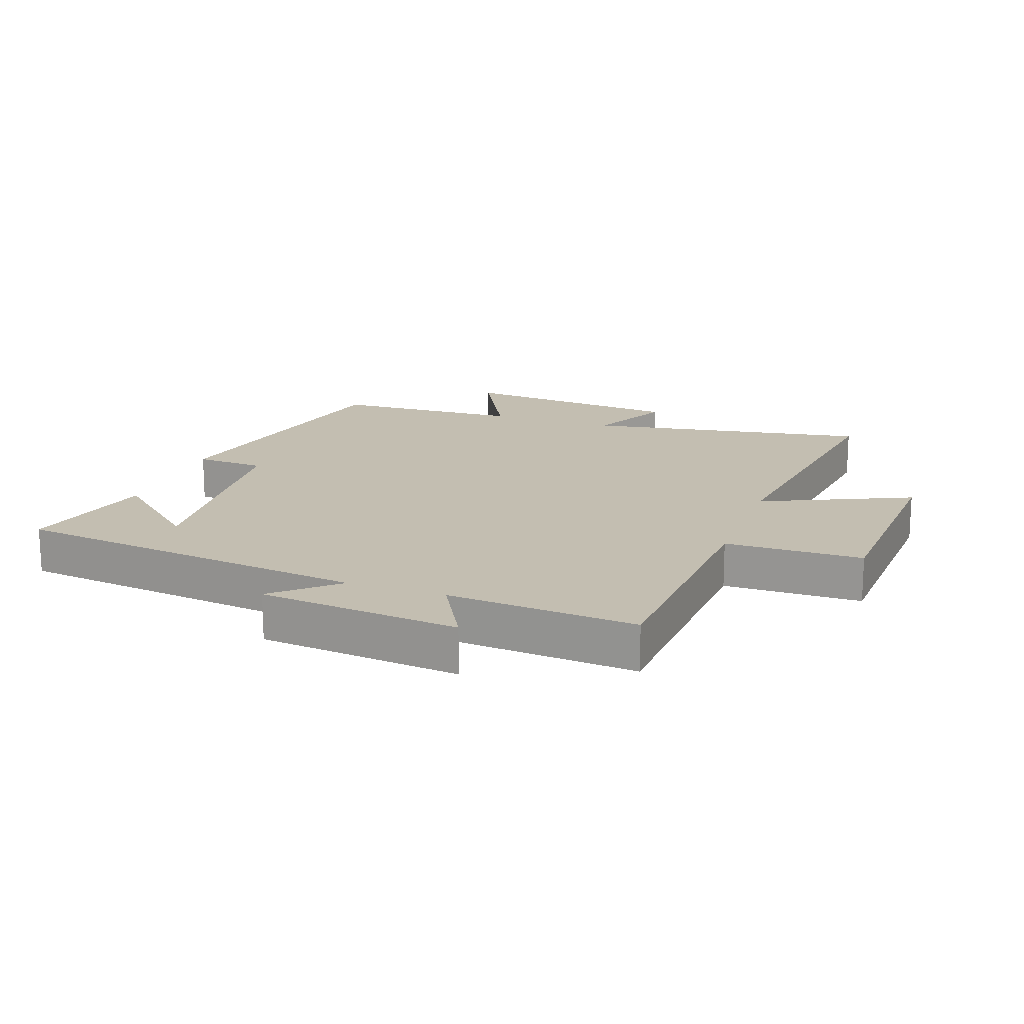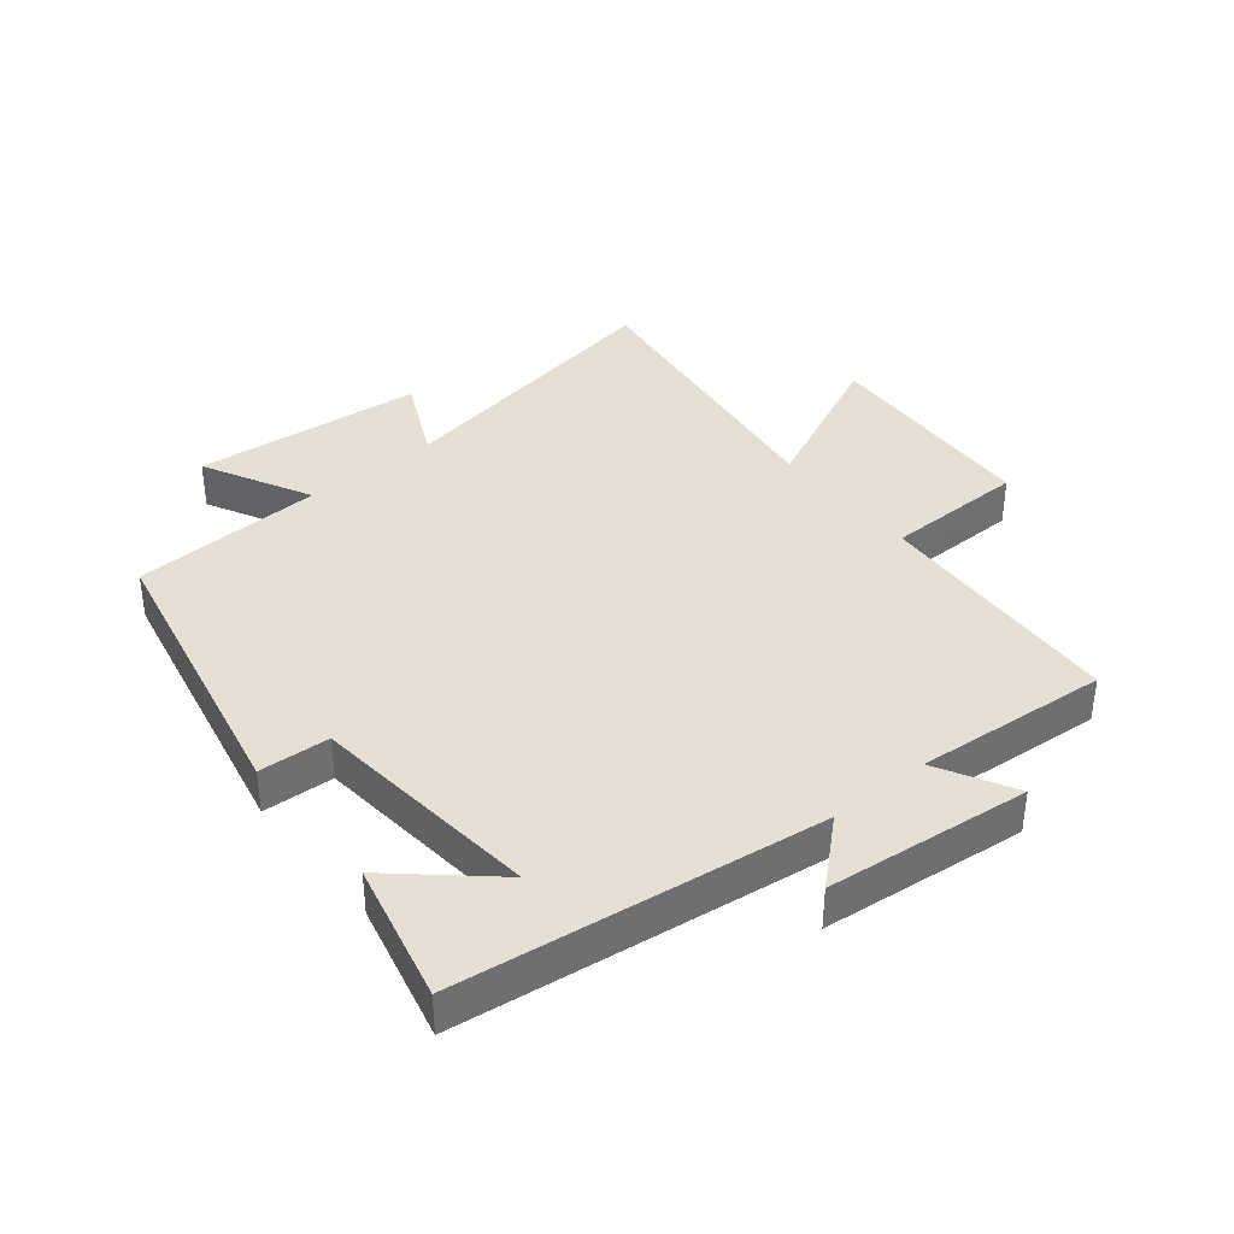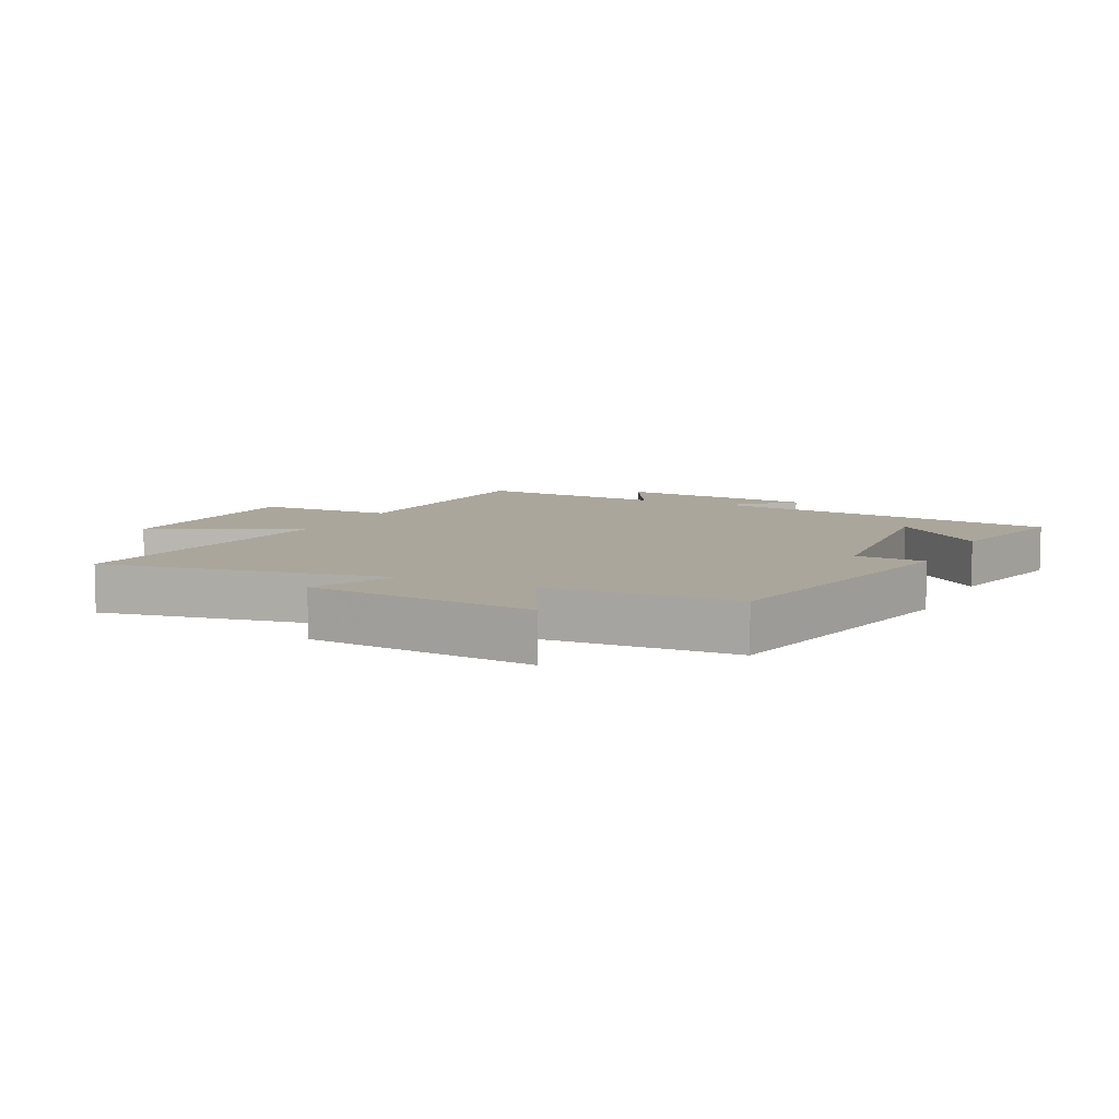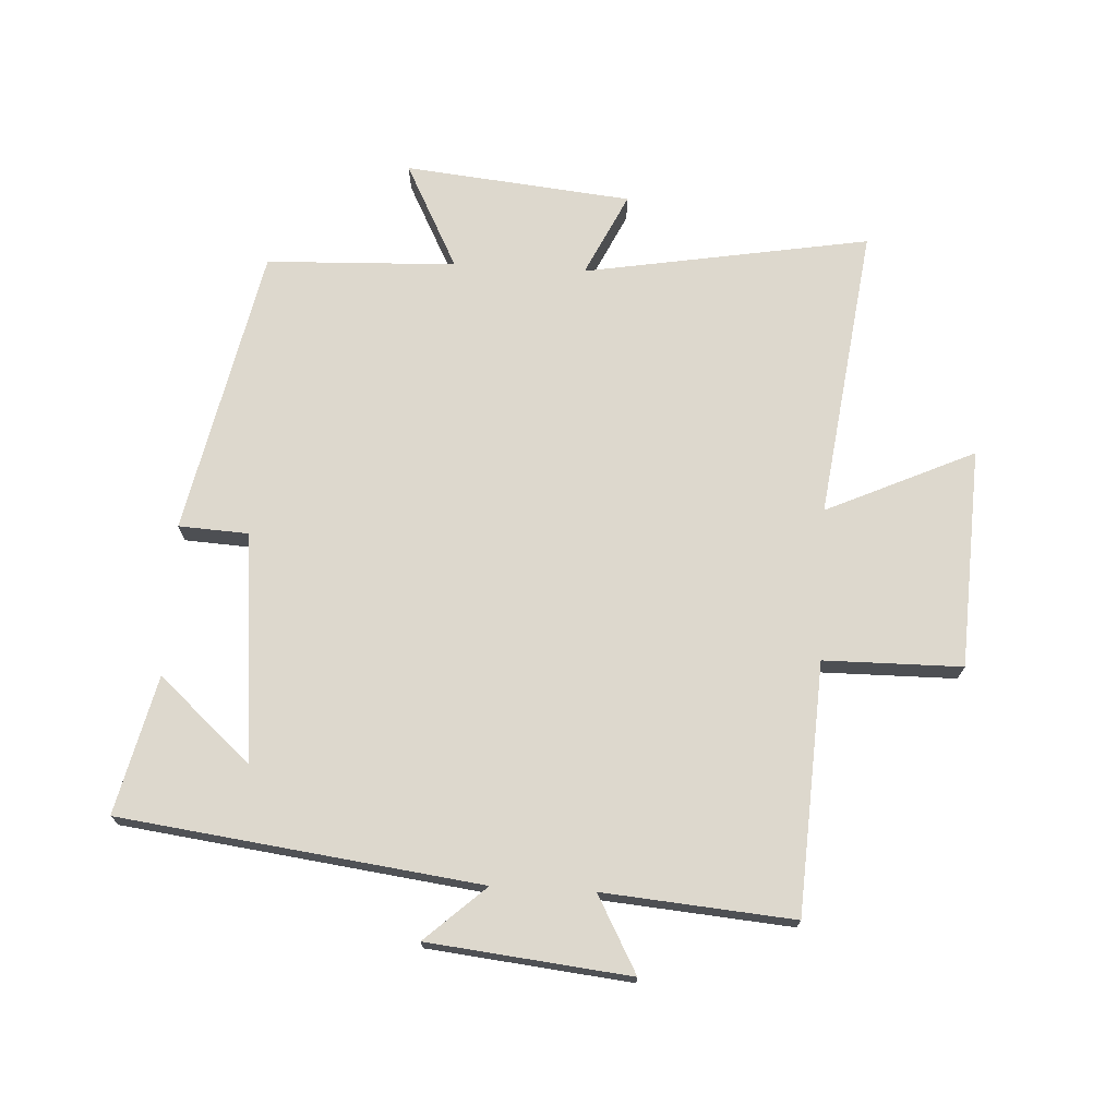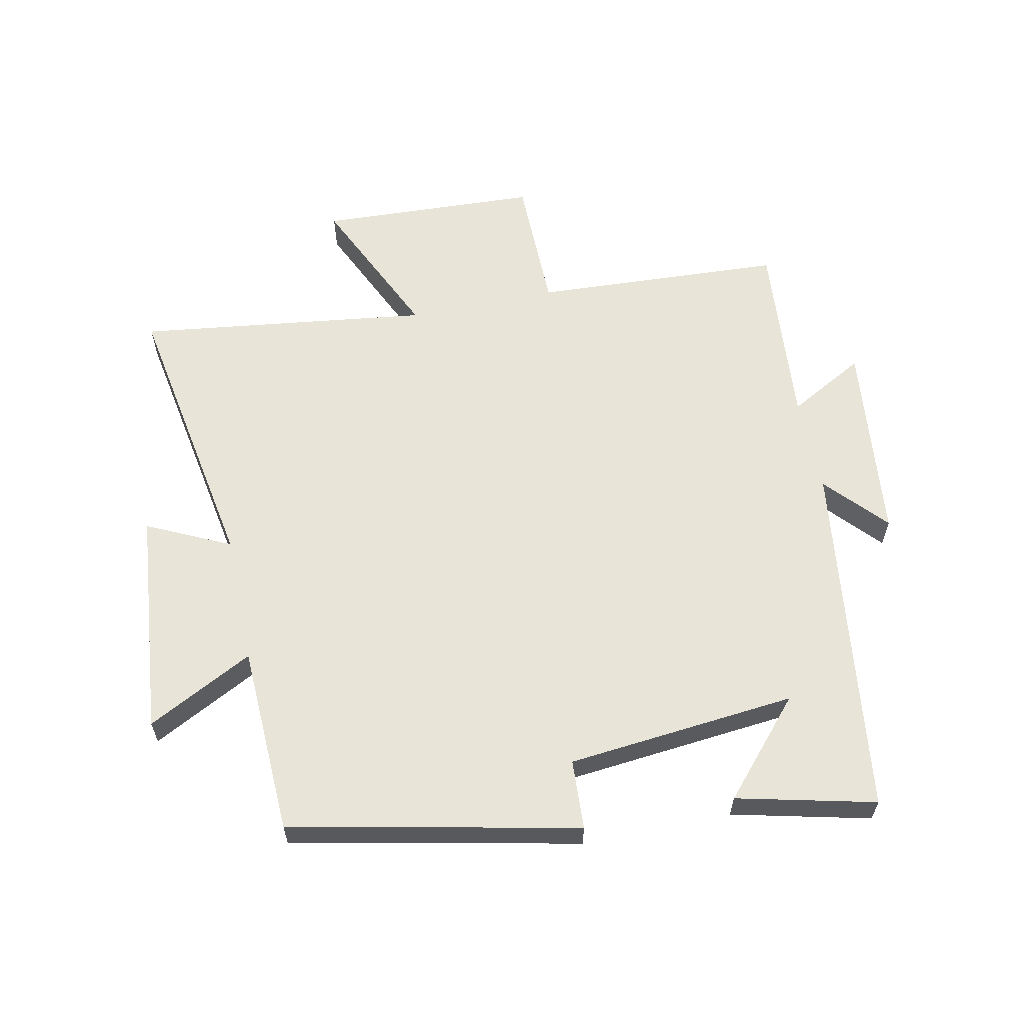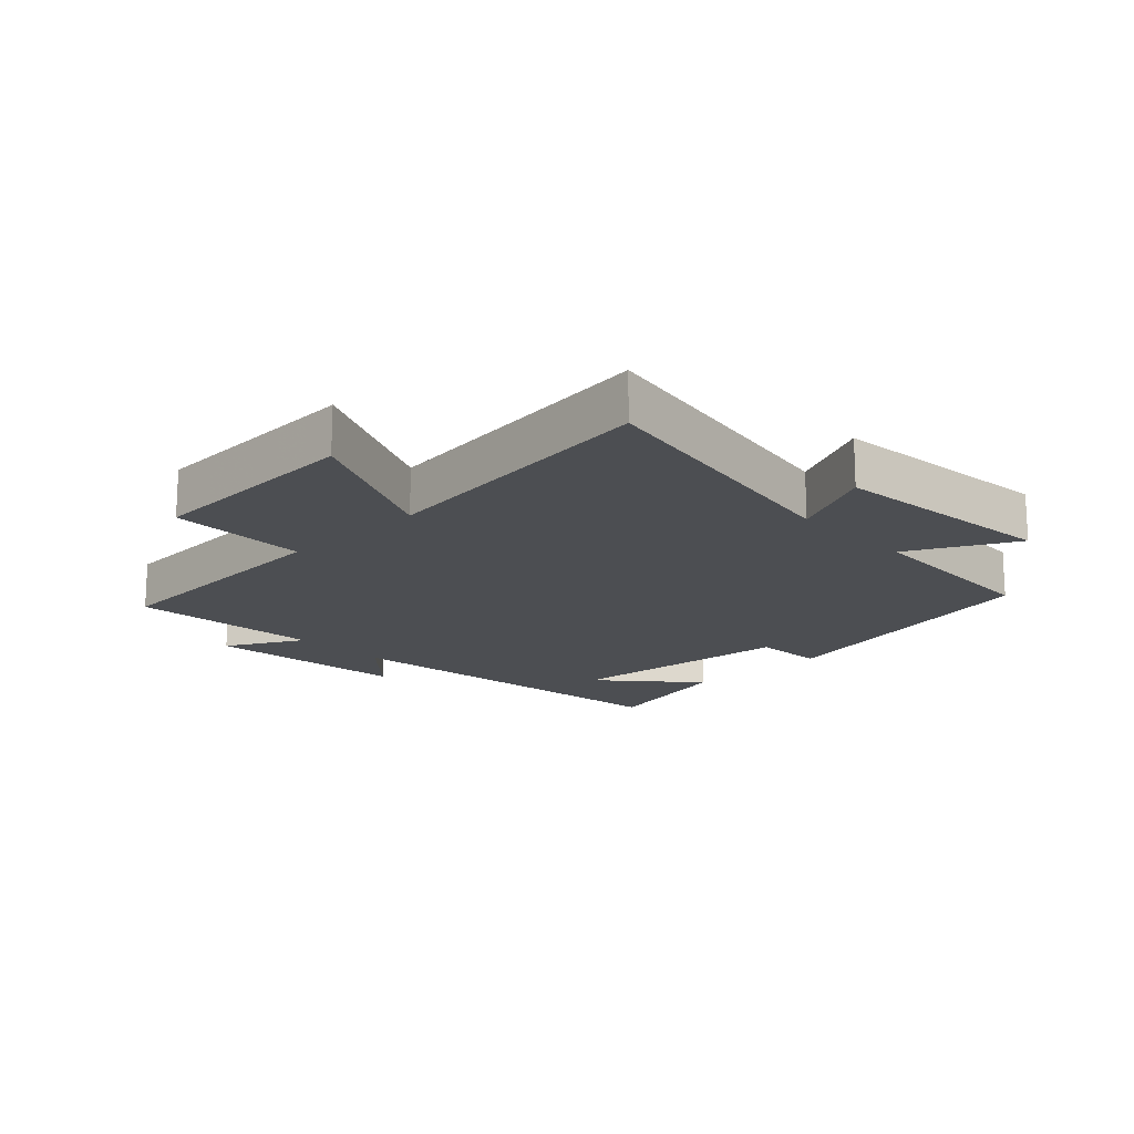
<metadata>
{"format":"obj","ext":"obj","renderer":"f3d","projection":"perspective","resolution":1024,"background":"white","views":[{"elev":17.2,"azim":-160.3,"up":"+Y"},{"elev":38.2,"azim":140.9,"up":"+Y"},{"elev":8.0,"azim":25.8,"up":"+Y"},{"elev":72.2,"azim":-176.8,"up":"+Y"},{"elev":60.7,"azim":78.3,"up":"+Y"},{"elev":-17.0,"azim":-46.2,"up":"+Y"}]}
</metadata>
<code>
v 0.552 0.07 -0.427
v -0.019 0.07 -0.5
v 0.077 0.07 -0.587
v -0.243 0.07 -0.621
v -0.177 0.07 -0.5
v -0.479 0.07 -0.525
v -0.5 0.07 -0.128
v -0.719 0.07 -0.126
v -0.735 0.07 0.222
v -0.5 0.07 0.114
v -0.56 0.07 0.578
v -0.107 0.07 0.5
v -0.17 0.07 0.632
v 0.19 0.07 0.668
v 0.103 0.07 0.5
v 0.404 0.07 0.488
v 0.5 0.07 0.032
v 0.389 0.07 0.026
v 0.353 0.07 -0.338
v 0.5 0.07 -0.208
v 0.552 0 -0.427
v -0.019 0 -0.5
v 0.077 0 -0.587
v -0.243 0 -0.621
v -0.177 0 -0.5
v -0.479 0 -0.525
v -0.5 0 -0.128
v -0.719 0 -0.126
v -0.735 0 0.222
v -0.5 0 0.114
v -0.56 0 0.578
v -0.107 0 0.5
v -0.17 0 0.632
v 0.19 0 0.668
v 0.103 0 0.5
v 0.404 0 0.488
v 0.5 0 0.032
v 0.389 0 0.026
v 0.353 0 -0.338
v 0.5 0 -0.208
f 19 20 1
f 15 16 17 18
f 15 18 19
f 12 13 14 15
f 12 15 19
f 10 11 12 19
f 7 8 9 10
f 5 6 7 10
f 5 10 19
f 2 3 4 5
f 1 2 5 19
f 21 40 39
f 38 37 36 35
f 39 38 35
f 35 34 33 32
f 39 35 32
f 39 32 31 30
f 30 29 28 27
f 30 27 26 25
f 39 30 25
f 25 24 23 22
f 39 25 22 21
f 1 21 22 2
f 2 22 23 3
f 3 23 24 4
f 4 24 25 5
f 5 25 26 6
f 6 26 27 7
f 7 27 28 8
f 8 28 29 9
f 9 29 30 10
f 10 30 31 11
f 11 31 32 12
f 12 32 33 13
f 13 33 34 14
f 14 34 35 15
f 15 35 36 16
f 16 36 37 17
f 17 37 38 18
f 18 38 39 19
f 19 39 40 20
f 20 40 21 1

</code>
